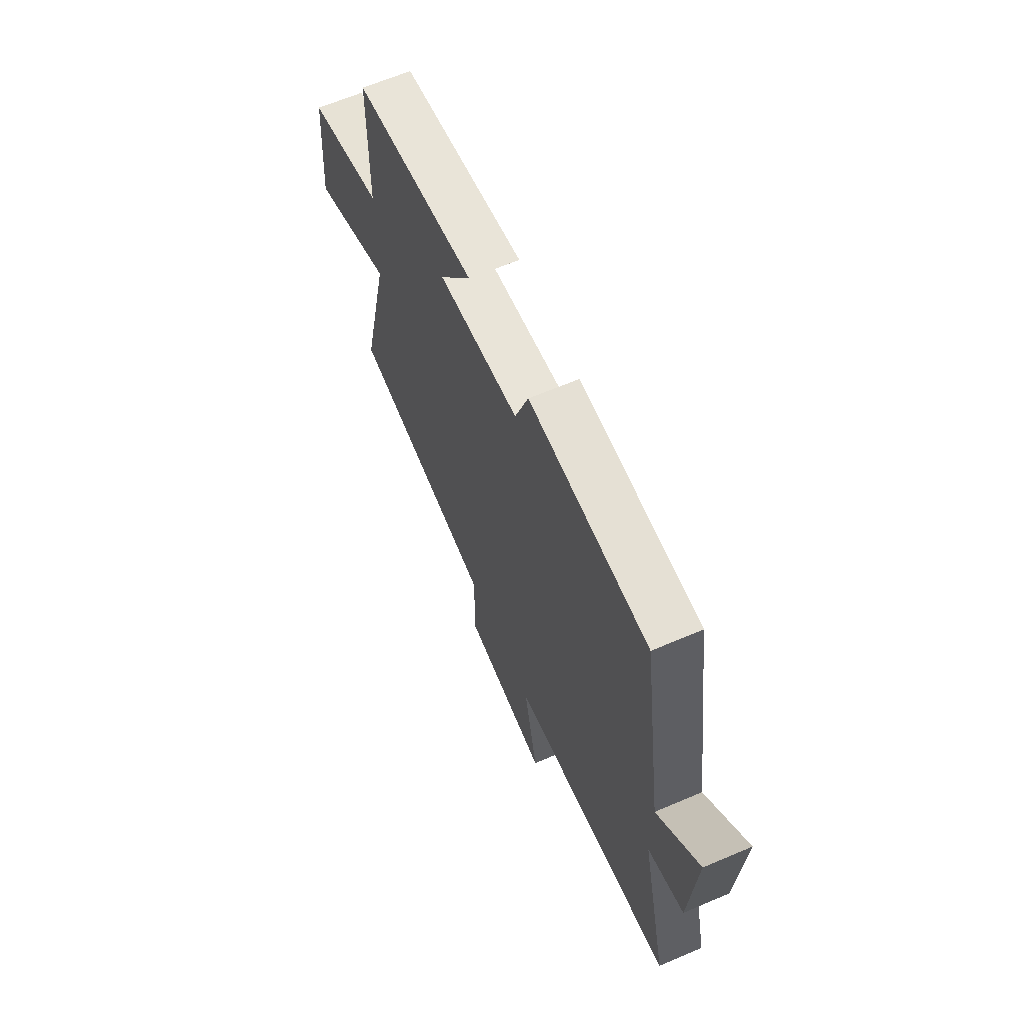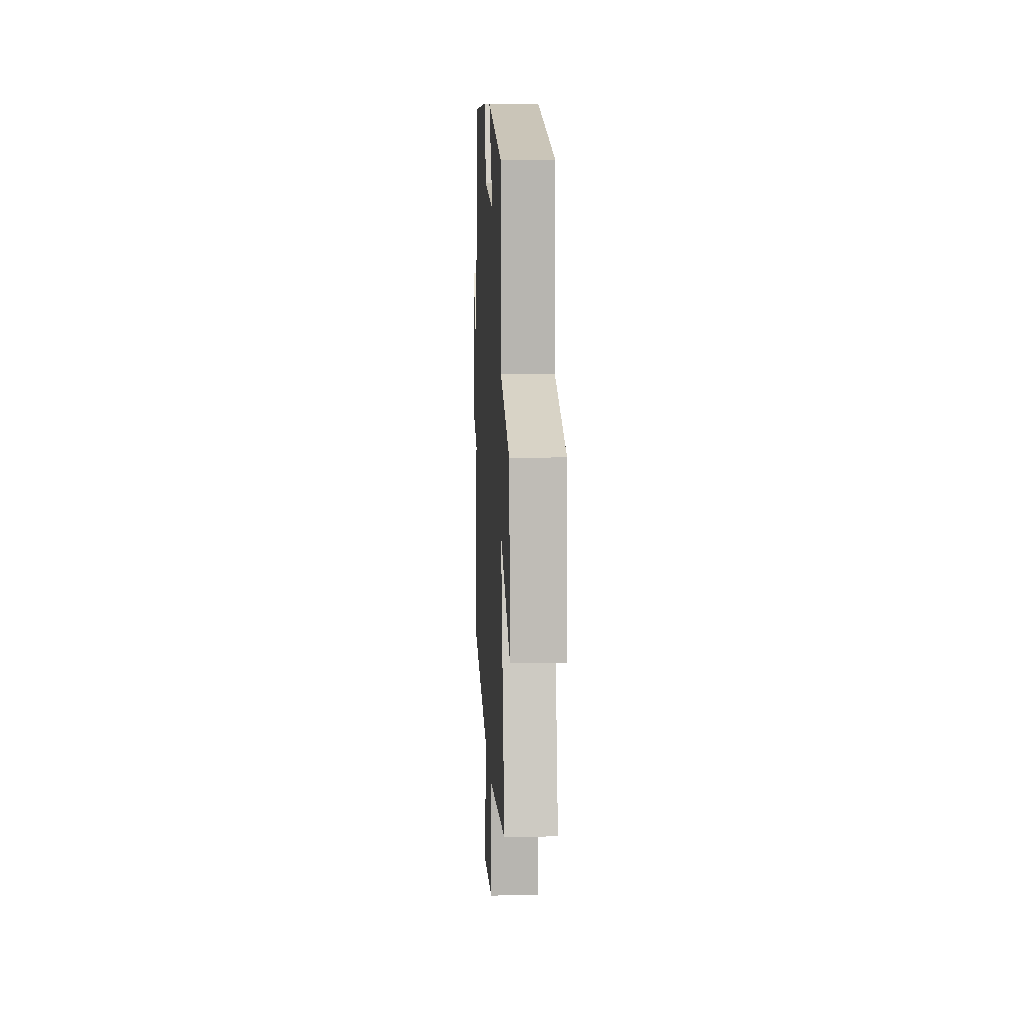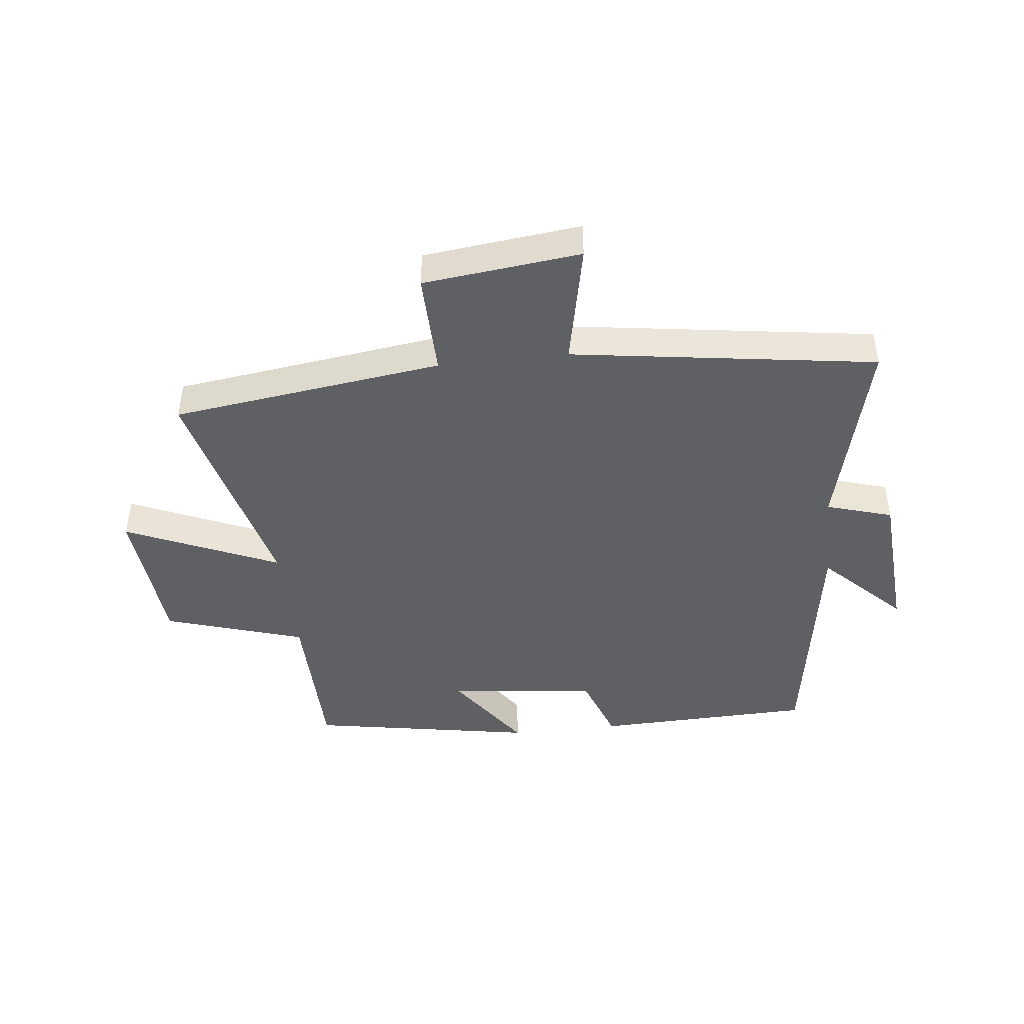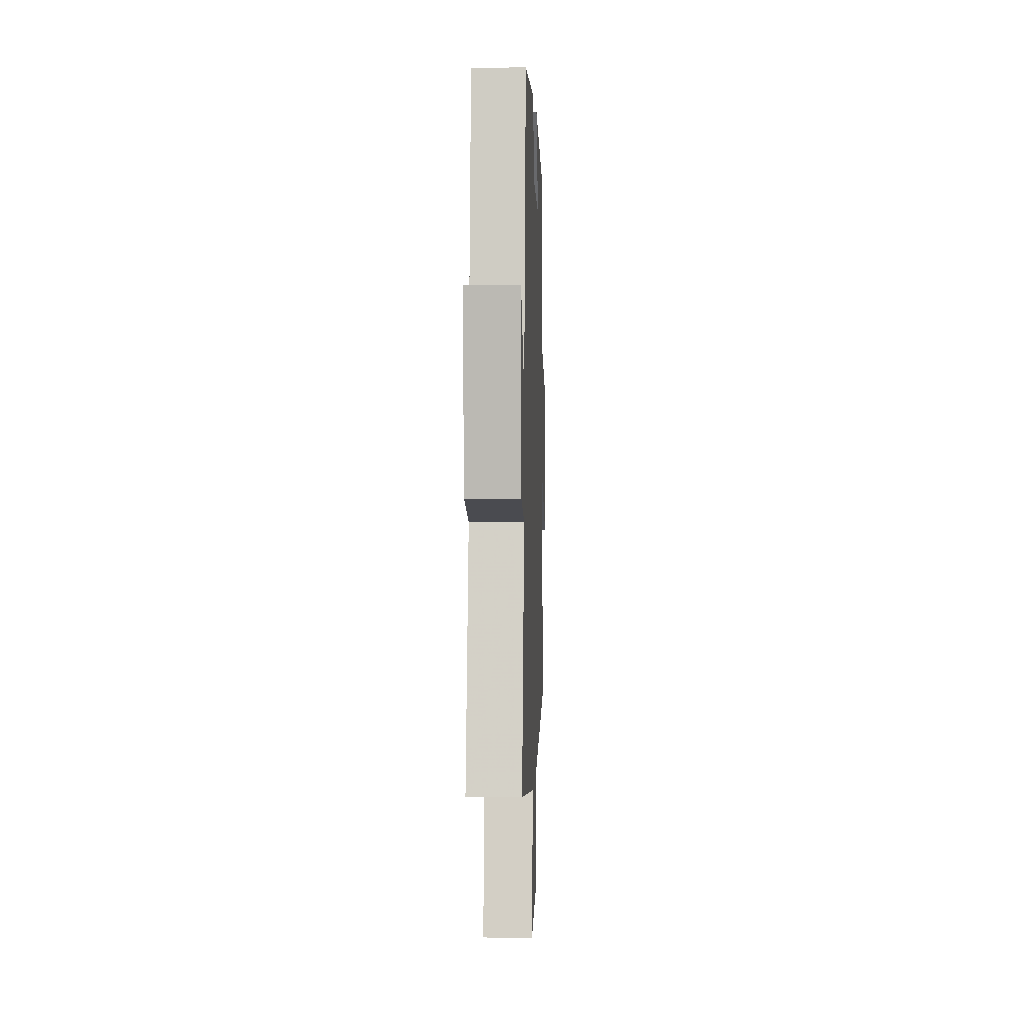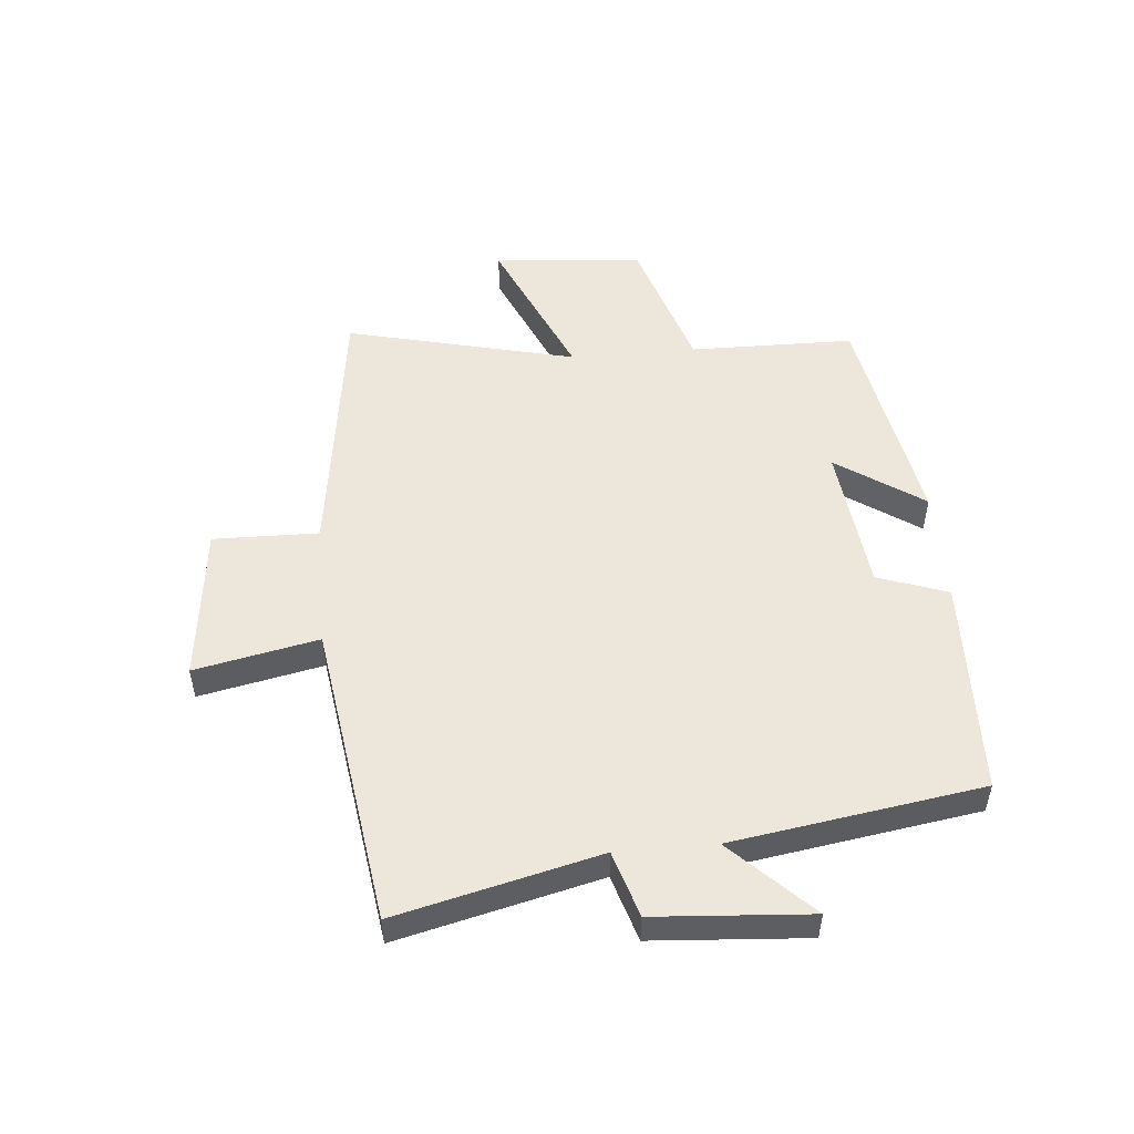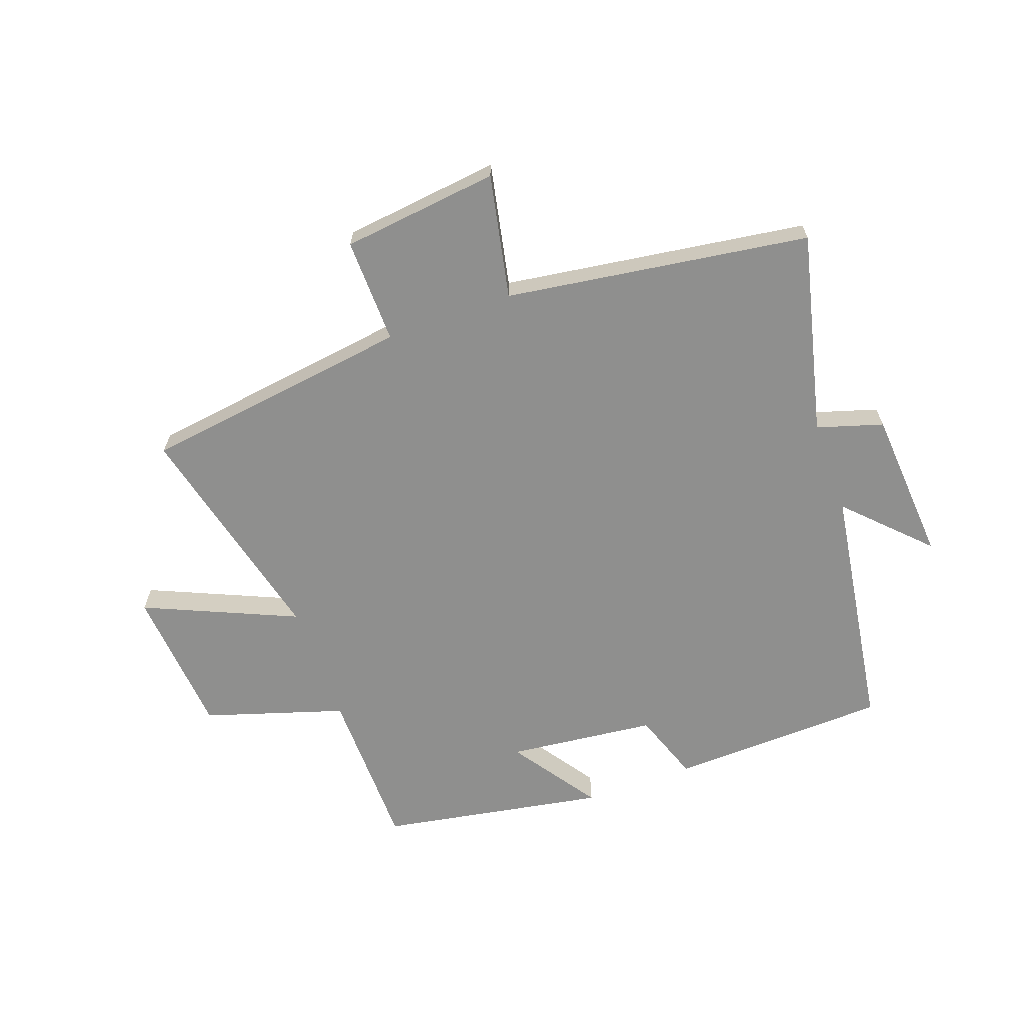
<metadata>
{"format":"obj","ext":"obj","renderer":"f3d","projection":"perspective","resolution":1024,"background":"white","views":[{"elev":64.1,"azim":-113.3,"up":"+Z"},{"elev":10.1,"azim":87.3,"up":"+Z"},{"elev":-43.8,"azim":-173.5,"up":"+Y"},{"elev":2.7,"azim":-88.0,"up":"+Z"},{"elev":51.4,"azim":-95.0,"up":"+Y"},{"elev":-65.1,"azim":-160.0,"up":"+Y"}]}
</metadata>
<code>
v -0.435 0.07 0.489
v -0.07 0.07 0.5
v -0.029 0.07 0.383
v 0.219 0.07 0.355
v 0.12 0.07 0.5
v 0.497 0.07 0.432
v 0.5 0.07 0.157
v 0.733 0.07 0.083
v 0.753 0.07 -0.167
v 0.5 0.07 -0.055
v 0.592 0.07 -0.439
v 0.14 0.07 -0.5
v 0.143 0.07 -0.676
v -0.119 0.07 -0.706
v -0.076 0.07 -0.5
v -0.582 0.07 -0.425
v -0.5 0.07 -0.089
v -0.61 0.07 -0.055
v -0.628 0.07 0.203
v -0.5 0.07 0.073
v -0.435 0 0.489
v -0.07 0 0.5
v -0.029 0 0.383
v 0.219 0 0.355
v 0.12 0 0.5
v 0.497 0 0.432
v 0.5 0 0.157
v 0.733 0 0.083
v 0.753 0 -0.167
v 0.5 0 -0.055
v 0.592 0 -0.439
v 0.14 0 -0.5
v 0.143 0 -0.676
v -0.119 0 -0.706
v -0.076 0 -0.5
v -0.582 0 -0.425
v -0.5 0 -0.089
v -0.61 0 -0.055
v -0.628 0 0.203
v -0.5 0 0.073
f 17 18 19 20
f 17 20 1 2
f 15 16 17 2
f 12 13 14 15
f 10 11 12 15
f 7 8 9 10
f 4 5 6 7
f 3 4 7 10
f 15 2 3
f 3 10 15
f 40 39 38 37
f 22 21 40 37
f 22 37 36 35
f 35 34 33 32
f 35 32 31 30
f 30 29 28 27
f 27 26 25 24
f 30 27 24 23
f 23 22 35
f 35 30 23
f 1 21 22 2
f 2 22 23 3
f 3 23 24 4
f 4 24 25 5
f 5 25 26 6
f 6 26 27 7
f 7 27 28 8
f 8 28 29 9
f 9 29 30 10
f 10 30 31 11
f 11 31 32 12
f 12 32 33 13
f 13 33 34 14
f 14 34 35 15
f 15 35 36 16
f 16 36 37 17
f 17 37 38 18
f 18 38 39 19
f 19 39 40 20
f 20 40 21 1

</code>
